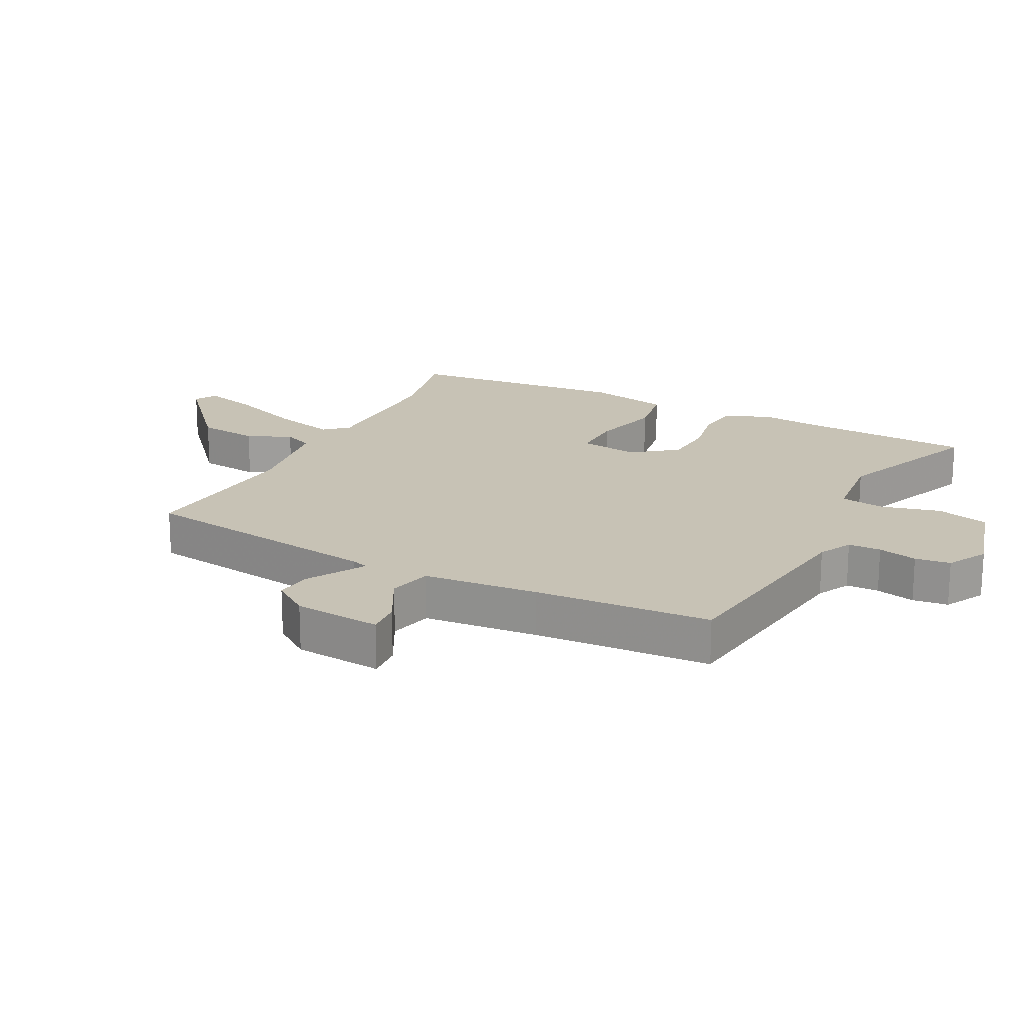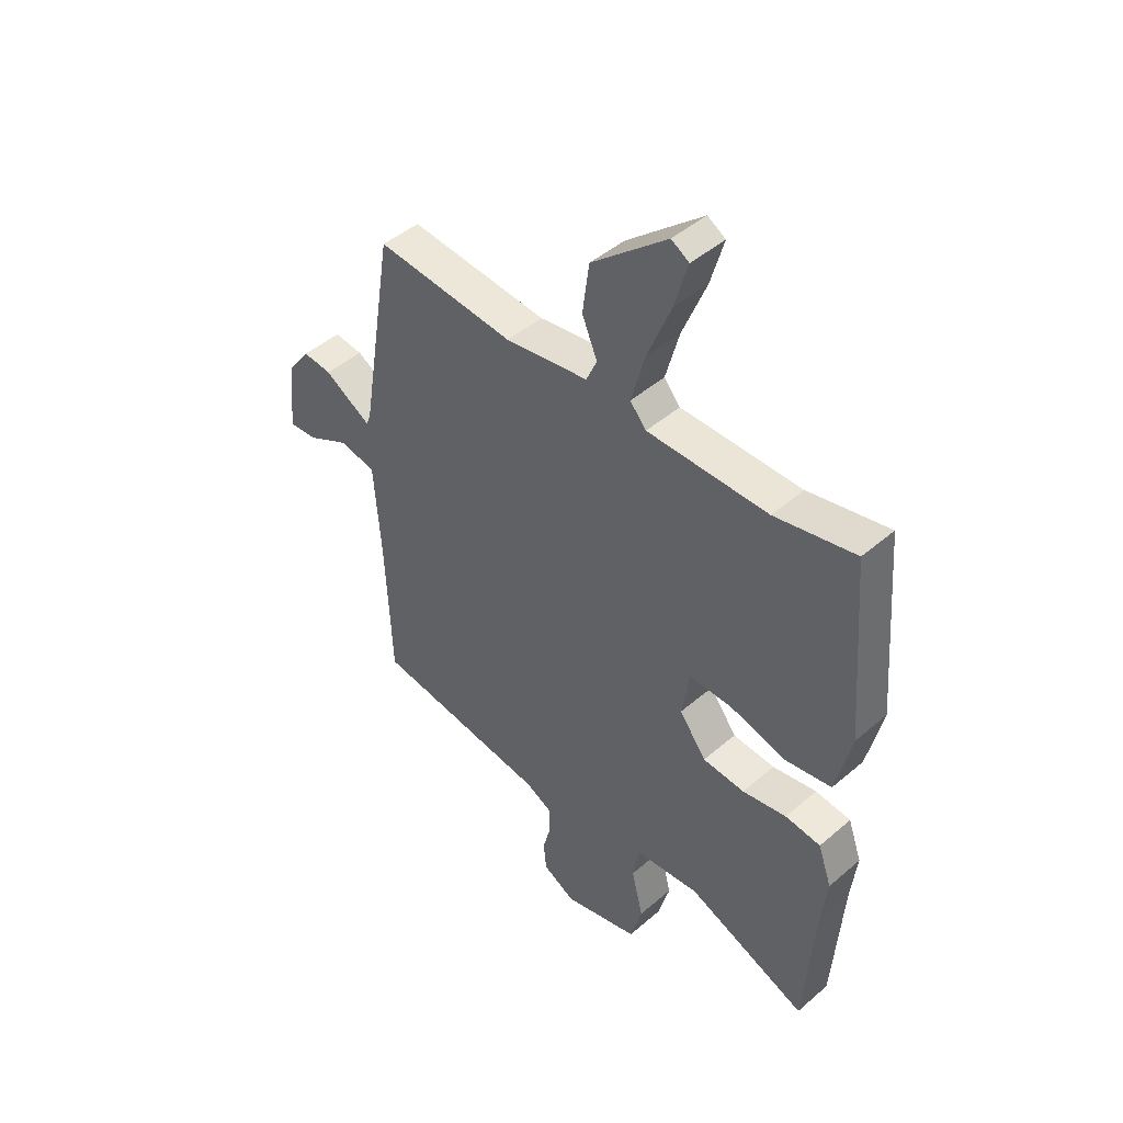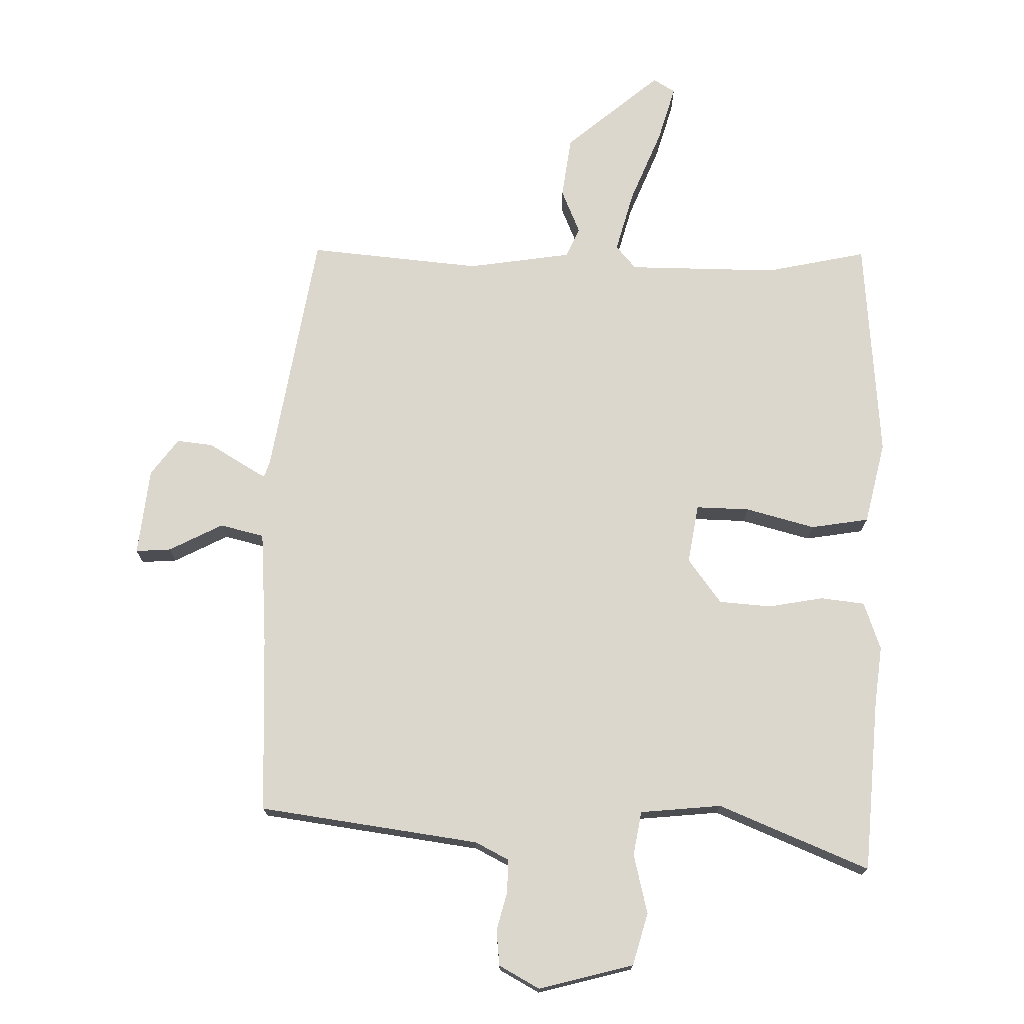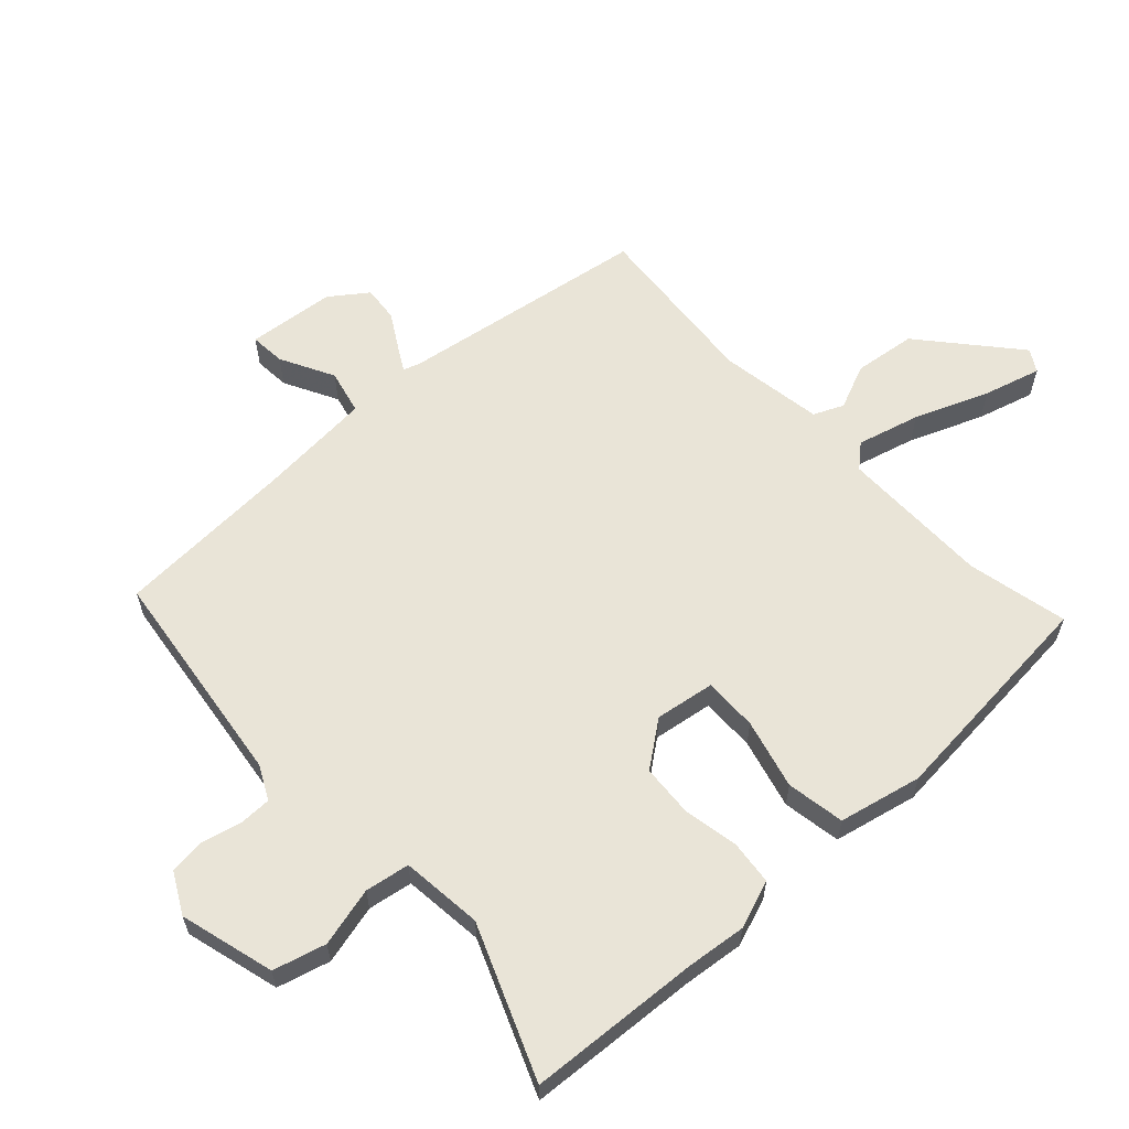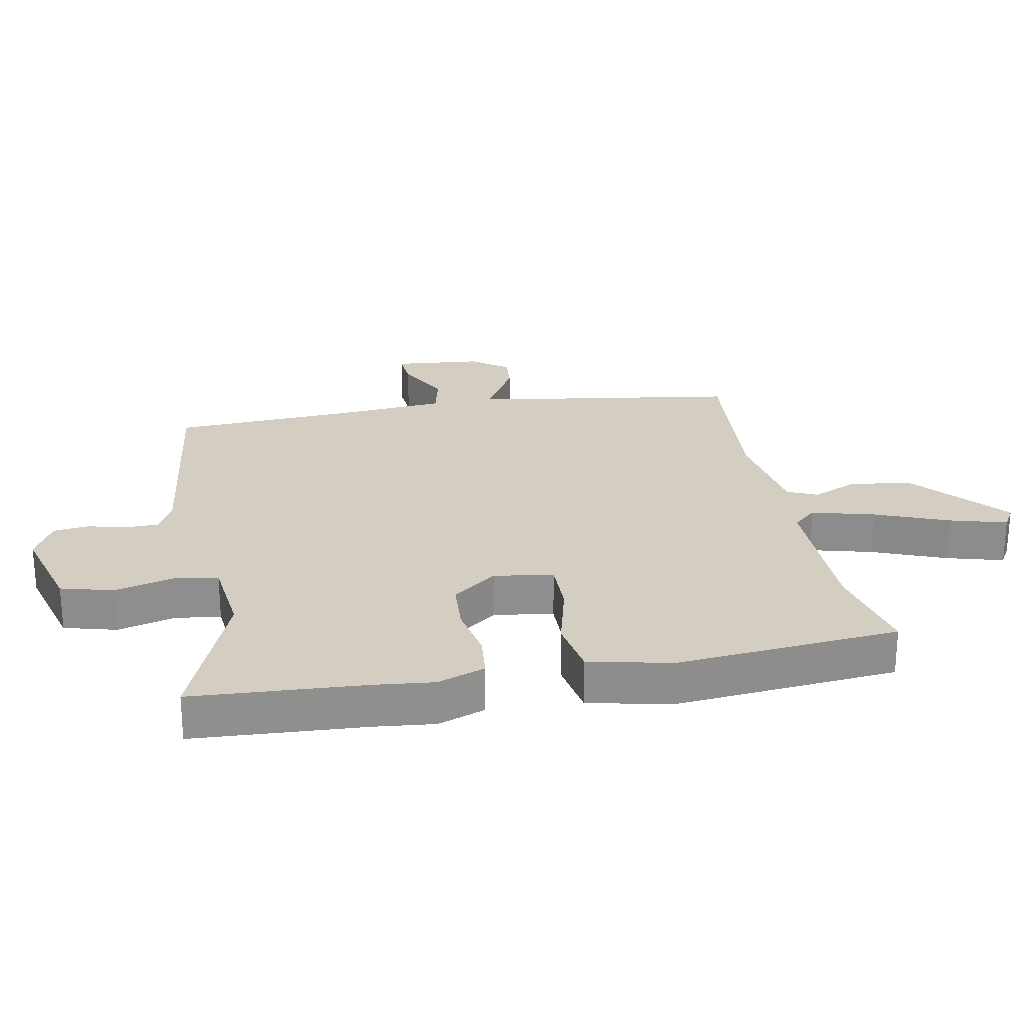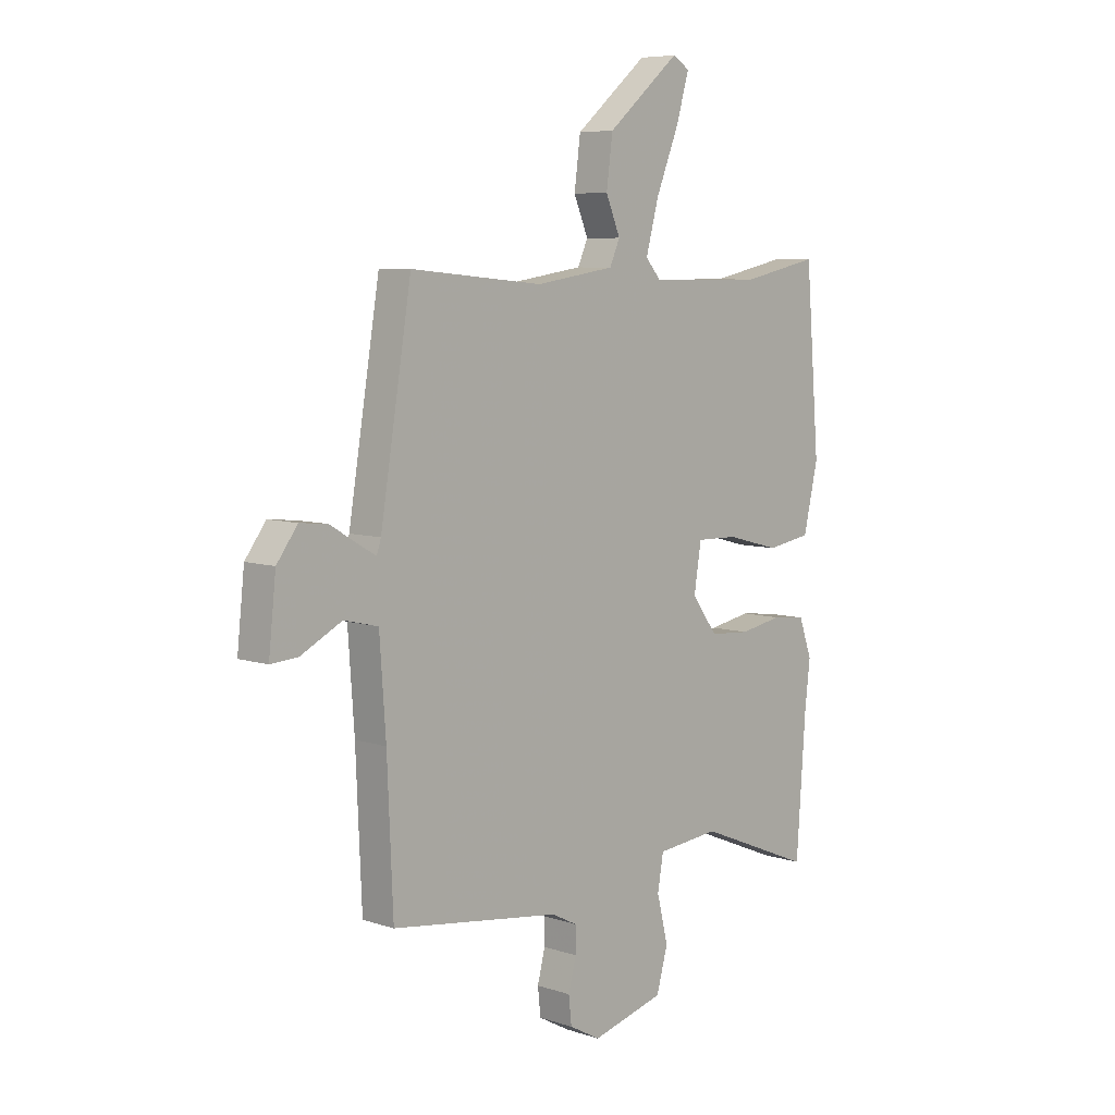
<metadata>
{"format":"obj","ext":"obj","renderer":"f3d","projection":"perspective","resolution":1024,"background":"white","views":[{"elev":19.0,"azim":116.5,"up":"+Y"},{"elev":45.7,"azim":-134.6,"up":"+Z"},{"elev":73.4,"azim":-178.8,"up":"+Y"},{"elev":60.8,"azim":-133.2,"up":"+Y"},{"elev":25.2,"azim":-101.3,"up":"+Y"},{"elev":7.1,"azim":133.4,"up":"+Z"}]}
</metadata>
<code>
v 0.491 0.07 -0.497
v 0.142 0.07 -0.545
v 0.089 0.07 -0.572
v 0.089 0.07 -0.624
v 0.105 0.07 -0.686
v 0.099 0.07 -0.742
v 0.035 0.07 -0.777
v -0.115 0.07 -0.737
v -0.138 0.07 -0.654
v -0.115 0.07 -0.56
v -0.127 0.07 -0.49
v -0.256 0.07 -0.477
v -0.495 0.07 -0.575
v -0.514 0.07 -0.302
v -0.525 0.07 -0.207
v -0.498 0.07 -0.131
v -0.428 0.07 -0.123
v -0.341 0.07 -0.139
v -0.258 0.07 -0.133
v -0.205 0.07 -0.062
v -0.22 0.07 0.032
v -0.305 0.07 0.03
v -0.415 0.07 0.001
v -0.507 0.07 0.016
v -0.537 0.07 0.147
v -0.508 0.07 0.502
v -0.349 0.07 0.468
v -0.111 0.07 0.469
v -0.079 0.07 0.506
v -0.106 0.07 0.605
v -0.153 0.07 0.721
v -0.179 0.07 0.811
v -0.144 0.07 0.832
v 0.005 0.07 0.706
v 0.018 0.07 0.608
v -0.012 0.07 0.537
v 0.009 0.07 0.49
v 0.173 0.07 0.465
v 0.446 0.07 0.49
v 0.51 0.07 0.098
v 0.519 0.07 0.071
v 0.557 0.07 0.093
v 0.612 0.07 0.126
v 0.669 0.07 0.132
v 0.712 0.07 0.074
v 0.727 0.07 -0.065
v 0.671 0.07 -0.061
v 0.586 0.07 -0.017
v 0.516 0.07 -0.034
v 0.503 0.07 -0.216
v 0.491 0 -0.497
v 0.142 0 -0.545
v 0.089 0 -0.572
v 0.089 0 -0.624
v 0.105 0 -0.686
v 0.099 0 -0.742
v 0.035 0 -0.777
v -0.115 0 -0.737
v -0.138 0 -0.654
v -0.115 0 -0.56
v -0.127 0 -0.49
v -0.256 0 -0.477
v -0.495 0 -0.575
v -0.514 0 -0.302
v -0.525 0 -0.207
v -0.498 0 -0.131
v -0.428 0 -0.123
v -0.341 0 -0.139
v -0.258 0 -0.133
v -0.205 0 -0.062
v -0.22 0 0.032
v -0.305 0 0.03
v -0.415 0 0.001
v -0.507 0 0.016
v -0.537 0 0.147
v -0.508 0 0.502
v -0.349 0 0.468
v -0.111 0 0.469
v -0.079 0 0.506
v -0.106 0 0.605
v -0.153 0 0.721
v -0.179 0 0.811
v -0.144 0 0.832
v 0.005 0 0.706
v 0.018 0 0.608
v -0.012 0 0.537
v 0.009 0 0.49
v 0.173 0 0.465
v 0.446 0 0.49
v 0.51 0 0.098
v 0.519 0 0.071
v 0.557 0 0.093
v 0.612 0 0.126
v 0.669 0 0.132
v 0.712 0 0.074
v 0.727 0 -0.065
v 0.671 0 -0.061
v 0.586 0 -0.017
v 0.516 0 -0.034
v 0.503 0 -0.216
f 46 47 48
f 45 46 48
f 44 45 48
f 43 44 48
f 42 43 48
f 41 42 48 49
f 40 41 49 50
f 50 1 2
f 40 50 2
f 39 40 2
f 38 39 2
f 34 35 36
f 33 34 36
f 32 33 36
f 31 32 36
f 30 31 36
f 29 30 36 37
f 28 29 37
f 25 26 27
f 24 25 27
f 23 24 27
f 22 23 27
f 21 22 27 28
f 38 2 3
f 37 38 3
f 28 37 3
f 21 28 3
f 20 21 3
f 16 17 18
f 15 16 18
f 14 15 18
f 14 18 19
f 13 14 19
f 12 13 19
f 8 9 10
f 7 8 10
f 6 7 10
f 5 6 10
f 4 5 10
f 4 10 11
f 3 4 11
f 20 3 11
f 11 12 19 20
f 98 97 96
f 98 96 95
f 98 95 94
f 98 94 93
f 98 93 92
f 99 98 92 91
f 100 99 91 90
f 52 51 100
f 52 100 90
f 52 90 89
f 52 89 88
f 86 85 84
f 86 84 83
f 86 83 82
f 86 82 81
f 86 81 80
f 87 86 80 79
f 87 79 78
f 77 76 75
f 77 75 74
f 77 74 73
f 77 73 72
f 78 77 72 71
f 53 52 88
f 53 88 87
f 53 87 78
f 53 78 71
f 53 71 70
f 68 67 66
f 68 66 65
f 68 65 64
f 69 68 64
f 69 64 63
f 69 63 62
f 60 59 58
f 60 58 57
f 60 57 56
f 60 56 55
f 60 55 54
f 61 60 54
f 61 54 53
f 61 53 70
f 70 69 62 61
f 1 51 52 2
f 2 52 53 3
f 3 53 54 4
f 4 54 55 5
f 5 55 56 6
f 6 56 57 7
f 7 57 58 8
f 8 58 59 9
f 9 59 60 10
f 10 60 61 11
f 11 61 62 12
f 12 62 63 13
f 13 63 64 14
f 14 64 65 15
f 15 65 66 16
f 16 66 67 17
f 17 67 68 18
f 18 68 69 19
f 19 69 70 20
f 20 70 71 21
f 21 71 72 22
f 22 72 73 23
f 23 73 74 24
f 24 74 75 25
f 25 75 76 26
f 26 76 77 27
f 27 77 78 28
f 28 78 79 29
f 29 79 80 30
f 30 80 81 31
f 31 81 82 32
f 32 82 83 33
f 33 83 84 34
f 34 84 85 35
f 35 85 86 36
f 36 86 87 37
f 37 87 88 38
f 38 88 89 39
f 39 89 90 40
f 40 90 91 41
f 41 91 92 42
f 42 92 93 43
f 43 93 94 44
f 44 94 95 45
f 45 95 96 46
f 46 96 97 47
f 47 97 98 48
f 48 98 99 49
f 49 99 100 50
f 50 100 51 1

</code>
